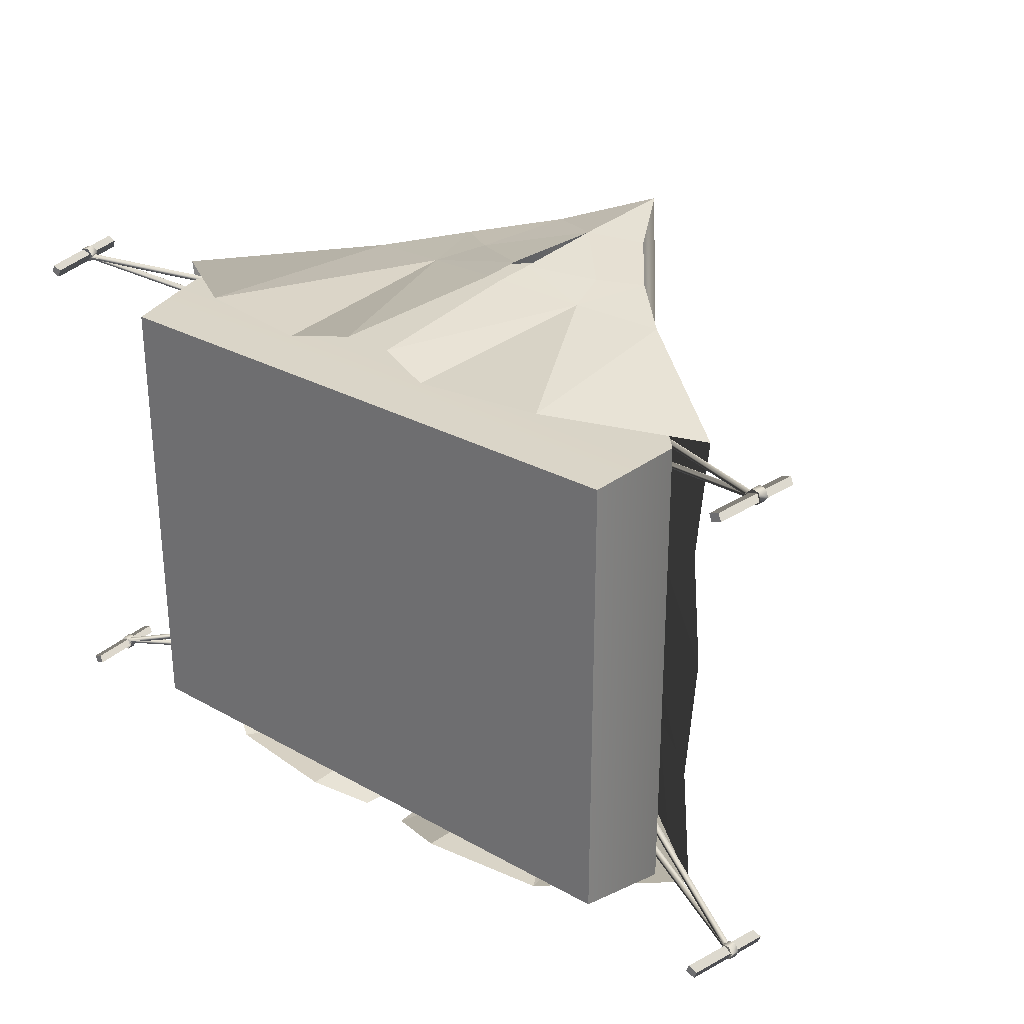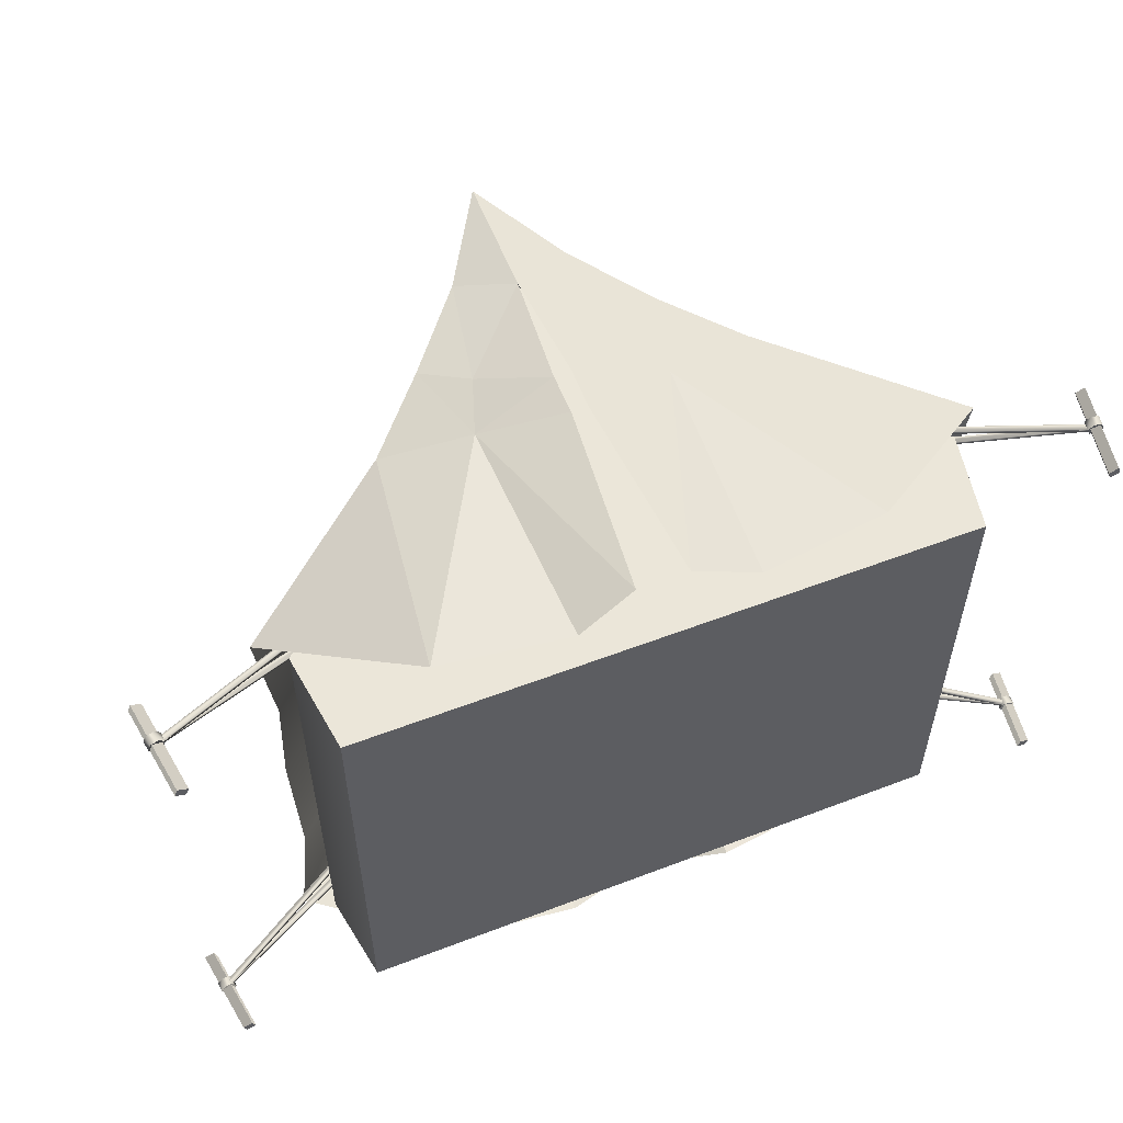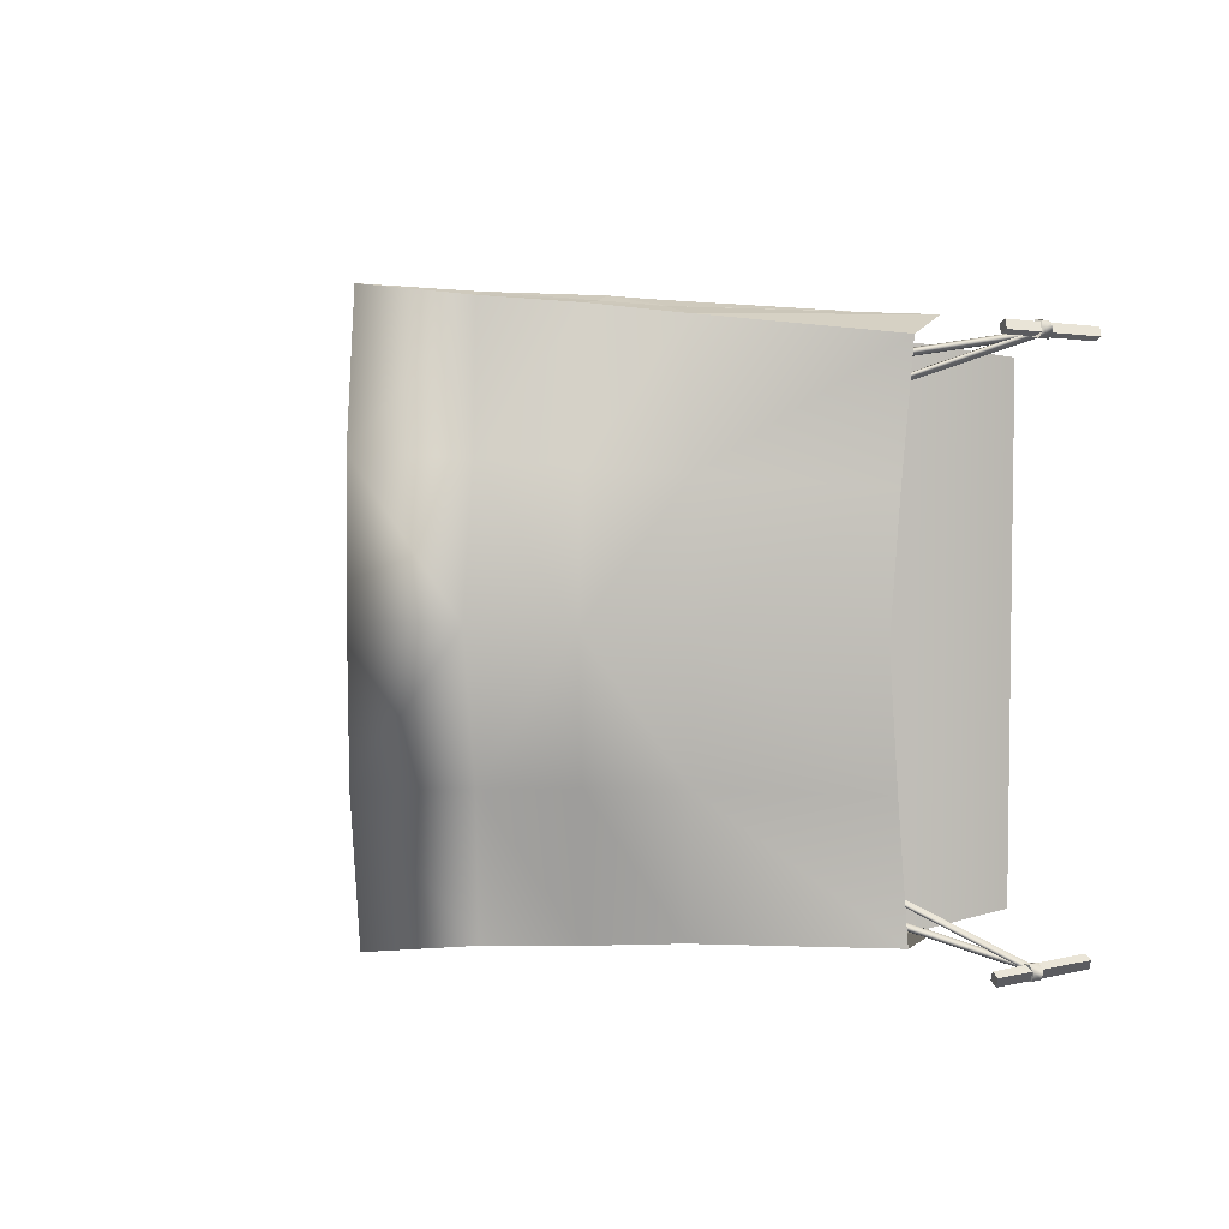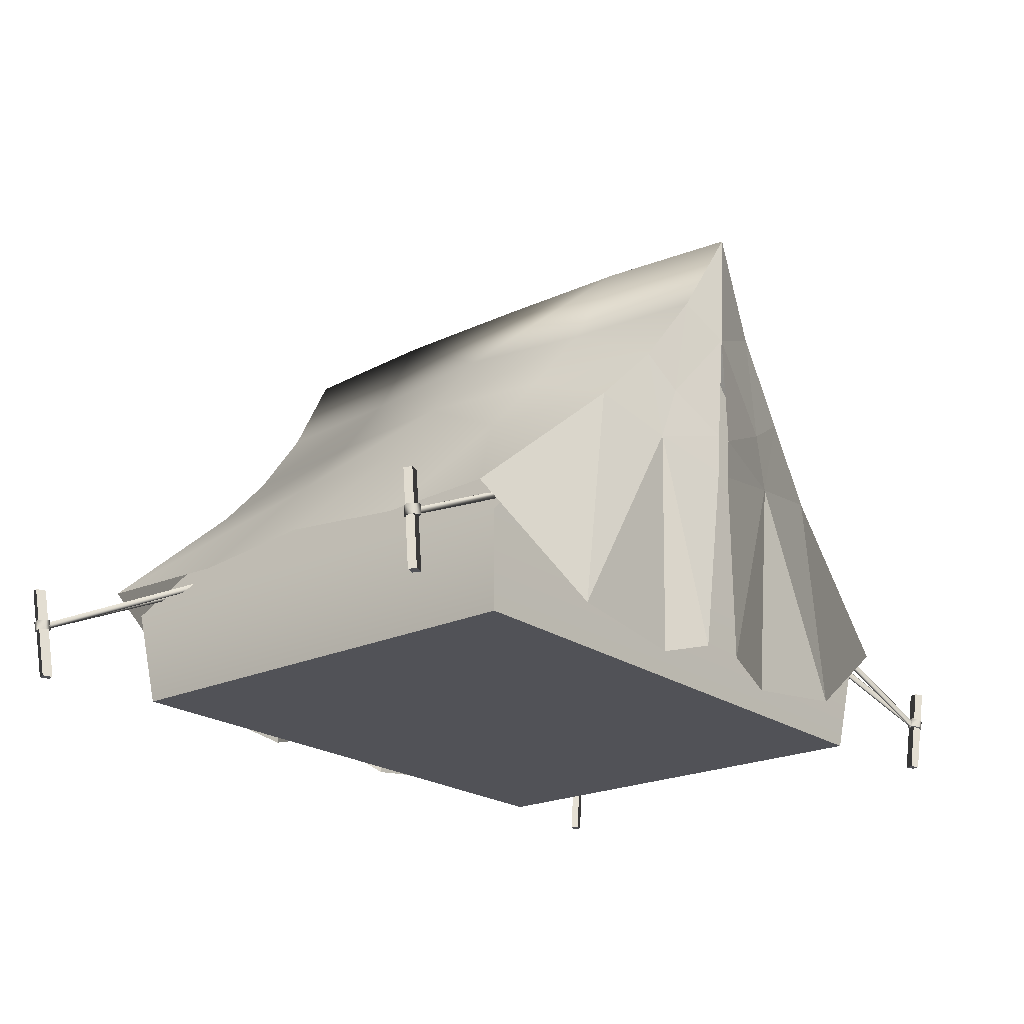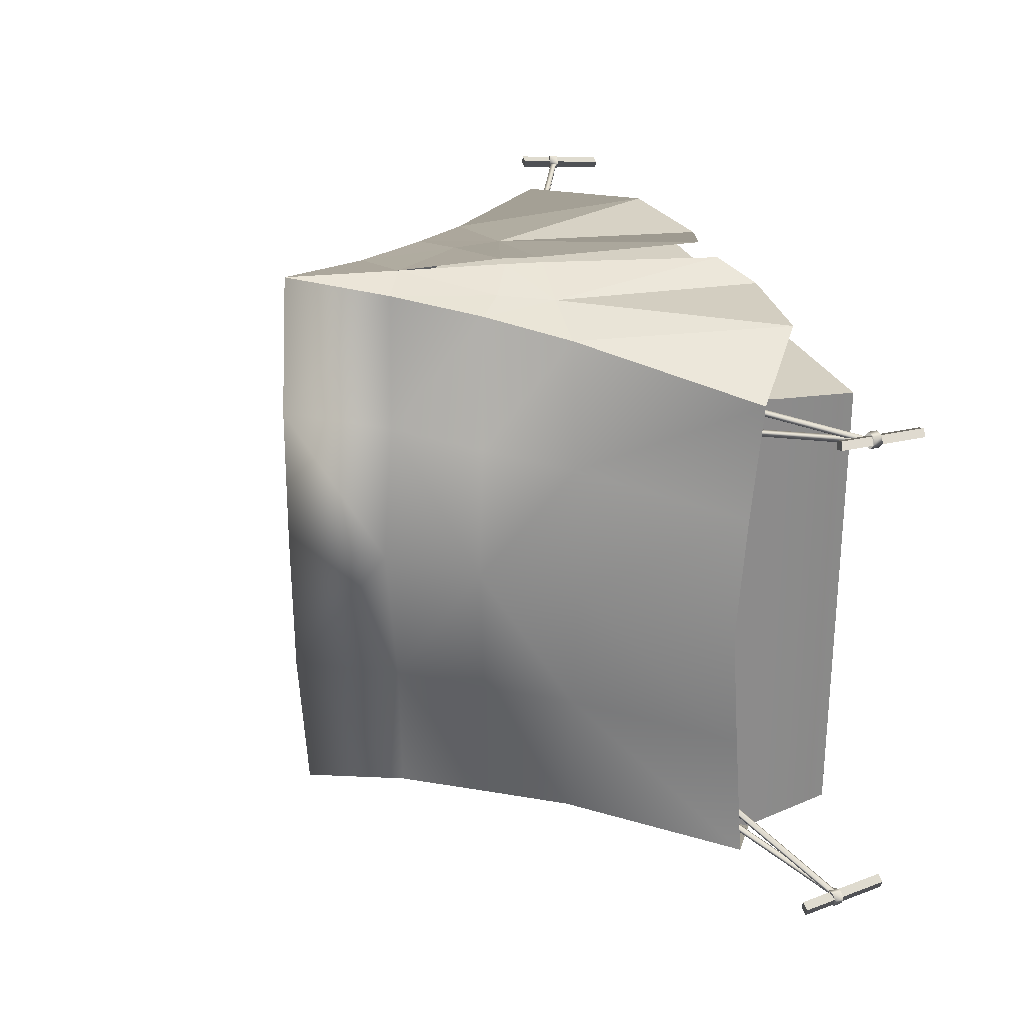
<metadata>
{"format":"obj","ext":"obj","renderer":"f3d","projection":"perspective","resolution":1024,"background":"white","views":[{"elev":28.3,"azim":40.1,"up":"+Z"},{"elev":56.3,"azim":-21.8,"up":"+Z"},{"elev":5.0,"azim":-108.7,"up":"+Z"},{"elev":-21.6,"azim":129.3,"up":"+Y"},{"elev":26.4,"azim":-107.9,"up":"+Z"}]}
</metadata>
<code>
o Object03_0
v -0.3572 2.292 -0.8381
v -0.3232 2.269 -1.656
v -1.062 1.41 -1.552
v -1.994 0.6425 -1.437
v -0.7481 1.848 -0.8052
v -0.6933 1.818 -1.611
v 3e-06 2.133 -1.686
v -0.1468 0.1525 -1.603
v -0.04786 1.249 -1.657
v -0.05071 1.483 -1.672
v -0.4375 1.657 -1.631
v -0.547 1.336 -1.604
v -1.229 0.1386 -1.553
v -0.4962 0.04419 -1.545
v -1.912 0.6653 -0.7216
v -1.122 1.405 -0.7736
v 2e-06 2.864 -0.8655
v 1.994 0.6425 -1.437
v -0.3758 2.359 -1e-06
v -0.7881 1.882 -1e-06
v -1.932 0.7253 -3e-06
v -2e-06 2.814 1.72
v -0.3572 2.292 0.8381
v -0.3233 2.269 1.656
v -1.062 1.41 1.552
v -1.994 0.6425 1.437
v -0.7481 1.848 0.8052
v -0.6933 1.818 1.611
v -0.1468 0.1525 1.603
v -0.04787 1.249 1.657
v -0.05071 1.483 1.672
v -0.4375 1.657 1.631
v -0.547 1.336 1.604
v -1.229 0.1386 1.553
v -0.4962 0.04419 1.545
v -1.912 0.6653 0.7216
v -1.122 1.405 0.7736
v -1e-06 2.864 0.8655
v 1.994 0.6425 1.437
v -1.174 1.39 -2e-06
v 0 2.871 -0
v 3e-06 2.814 -1.72
v 0.3572 2.292 -0.8381
v 0.3233 2.269 -1.656
v 1.044 1.445 -1.552
v 1.994 0.6425 -1.437
v 0.7309 1.843 -0.8052
v 0.6761 1.813 -1.611
v 0.1468 0.1525 -1.603
v 0.04787 1.249 -1.657
v 0.05071 1.483 -1.672
v 0.4375 1.657 -1.631
v 0.547 1.336 -1.604
v 1.229 0.1386 -1.553
v 0.4962 0.04419 -1.545
v 1.912 0.6653 -0.7216
v 1.104 1.44 -0.7736
v -1.994 0.6425 -1.437
v 0.3758 2.359 0
v 0.7709 1.877 1e-06
v 1.932 0.7253 3e-06
v 0.3572 2.292 0.8381
v 0.3232 2.269 1.656
v 1.044 1.445 1.552
v 1.994 0.6425 1.437
v 0.7309 1.843 0.8052
v 0.6761 1.813 1.611
v -2e-06 2.133 1.686
v 0.1468 0.1525 1.603
v 0.04786 1.249 1.657
v 0.05071 1.483 1.672
v 0.4375 1.657 1.631
v 0.547 1.336 1.604
v 1.229 0.1386 1.553
v 0.4962 0.04419 1.545
v 1.912 0.6653 0.7216
v 1.104 1.44 0.7736
v -1.994 0.6425 1.437
v 1.156 1.426 2e-06
v 1.75 -0.000609 1.335
v 0.1631 2.321 1.401
v 1.831 0.5316 1.397
v -1.75 -0.000608 1.335
v -0.1631 2.321 1.401
v -1.831 0.5316 1.397
v 1.75 -0.000609 -1.335
v 0.1631 2.321 -1.401
v 1.831 0.5316 -1.397
v -1.75 -0.000609 -1.335
v -0.1631 2.321 -1.401
v -1.831 0.5316 -1.397
v 2.459 -0.001347 1.396
v 2.443 -0.001347 1.441
v 2.514 -0.001347 1.416
v 2.497 -0.001347 1.461
v 2.538 0.5111 1.425
v 2.521 0.5111 1.47
v 2.593 0.5111 1.445
v 2.576 0.5111 1.49
v 2.502 0.2745 1.488
v 2.547 0.2681 1.48
v 2.562 0.2681 1.437
v 2.533 0.2745 1.403
v 2.489 0.2808 1.411
v 2.474 0.2808 1.453
v 2.511 0.3287 1.491
v 2.555 0.3224 1.483
v 2.571 0.3224 1.44
v 2.542 0.3287 1.406
v 2.498 0.335 1.414
v 2.482 0.335 1.456
v 2.512 0.2958 1.455
v 2.525 0.3099 1.448
v 2.53 0.3099 1.429
v 2.523 0.2958 1.416
v 2.511 0.2816 1.424
v 2.505 0.2816 1.443
v 1.569 0.7525 1.18
v 1.581 0.7666 1.173
v 1.586 0.7666 1.154
v 1.579 0.7525 1.142
v 1.567 0.7383 1.149
v 1.562 0.7383 1.168
v 2.519 0.2958 1.451
v 2.529 0.3099 1.441
v 2.529 0.3099 1.421
v 2.519 0.2958 1.411
v 2.509 0.2816 1.421
v 2.509 0.2816 1.441
v 1.531 0.7518 1.341
v 1.541 0.766 1.331
v 1.541 0.766 1.311
v 1.531 0.7518 1.301
v 1.521 0.7377 1.311
v 1.521 0.7377 1.331
v 2.459 -0.001347 -1.394
v 2.443 -0.001347 -1.439
v 2.514 -0.001347 -1.414
v 2.497 -0.001347 -1.459
v 2.538 0.5111 -1.423
v 2.521 0.5111 -1.468
v 2.593 0.5111 -1.442
v 2.576 0.5111 -1.487
v 2.502 0.2745 -1.485
v 2.547 0.2681 -1.477
v 2.562 0.2681 -1.435
v 2.533 0.2745 -1.401
v 2.489 0.2808 -1.409
v 2.474 0.2808 -1.451
v 2.511 0.3287 -1.489
v 2.555 0.3224 -1.48
v 2.571 0.3224 -1.438
v 2.542 0.3287 -1.404
v 2.498 0.335 -1.412
v 2.482 0.335 -1.454
v 2.512 0.2958 -1.453
v 2.525 0.3099 -1.446
v 2.53 0.3099 -1.426
v 2.523 0.2958 -1.414
v 2.511 0.2816 -1.421
v 2.505 0.2816 -1.44
v 1.569 0.7525 -1.178
v 1.581 0.7666 -1.171
v 1.586 0.7666 -1.152
v 1.579 0.7525 -1.14
v 1.567 0.7383 -1.147
v 1.562 0.7383 -1.166
v 2.519 0.2958 -1.449
v 2.529 0.3099 -1.439
v 2.529 0.3099 -1.419
v 2.519 0.2958 -1.409
v 2.509 0.2816 -1.419
v 2.509 0.2816 -1.439
v 1.531 0.7518 -1.339
v 1.541 0.766 -1.329
v 1.541 0.766 -1.309
v 1.531 0.7518 -1.299
v 1.521 0.7377 -1.309
v 1.521 0.7377 -1.329
v -2.515 -0.001347 1.396
v -2.498 -0.001347 1.441
v -2.569 -0.001347 1.416
v -2.553 -0.001347 1.461
v -2.593 0.5111 1.425
v -2.577 0.5111 1.47
v -2.648 0.5111 1.445
v -2.632 0.5111 1.49
v -2.558 0.2745 1.488
v -2.602 0.2681 1.48
v -2.618 0.2681 1.437
v -2.589 0.2745 1.403
v -2.545 0.2808 1.411
v -2.529 0.2808 1.453
v -2.566 0.3287 1.491
v -2.611 0.3224 1.483
v -2.626 0.3224 1.44
v -2.597 0.3287 1.406
v -2.553 0.335 1.414
v -2.538 0.335 1.456
v -2.568 0.2958 1.455
v -2.58 0.3099 1.448
v -2.585 0.3099 1.429
v -2.578 0.2958 1.416
v -2.566 0.2816 1.423
v -2.561 0.2816 1.443
v -1.624 0.7525 1.18
v -1.637 0.7666 1.173
v -1.642 0.7666 1.154
v -1.635 0.7525 1.142
v -1.622 0.7383 1.149
v -1.617 0.7383 1.168
v -2.574 0.2958 1.451
v -2.584 0.3099 1.441
v -2.584 0.3099 1.421
v -2.574 0.2958 1.411
v -2.564 0.2816 1.421
v -2.564 0.2816 1.441
v -1.587 0.7518 1.341
v -1.597 0.766 1.331
v -1.597 0.766 1.311
v -1.587 0.7518 1.301
v -1.577 0.7377 1.311
v -1.577 0.7377 1.331
v -2.515 -0.001347 -1.394
v -2.498 -0.001347 -1.439
v -2.569 -0.001347 -1.414
v -2.553 -0.001347 -1.459
v -2.593 0.5111 -1.423
v -2.577 0.5111 -1.468
v -2.648 0.5111 -1.442
v -2.632 0.5111 -1.487
v -2.558 0.2745 -1.485
v -2.602 0.2681 -1.477
v -2.618 0.2681 -1.435
v -2.589 0.2745 -1.401
v -2.545 0.2808 -1.409
v -2.529 0.2808 -1.451
v -2.566 0.3287 -1.489
v -2.611 0.3224 -1.48
v -2.626 0.3224 -1.438
v -2.597 0.3287 -1.404
v -2.553 0.335 -1.412
v -2.538 0.335 -1.454
v -2.568 0.2958 -1.453
v -2.58 0.3099 -1.446
v -2.585 0.3099 -1.426
v -2.578 0.2958 -1.414
v -2.566 0.2816 -1.421
v -2.561 0.2816 -1.44
v -1.624 0.7525 -1.178
v -1.636 0.7666 -1.171
v -1.642 0.7666 -1.152
v -1.635 0.7525 -1.14
v -1.622 0.7383 -1.147
v -1.617 0.7383 -1.166
v -2.574 0.2958 -1.449
v -2.584 0.3099 -1.439
v -2.584 0.3099 -1.419
v -2.574 0.2958 -1.409
v -2.564 0.2816 -1.419
v -2.564 0.2816 -1.439
v -1.587 0.7518 -1.339
v -1.597 0.766 -1.329
v -1.597 0.766 -1.309
v -1.587 0.7518 -1.299
v -1.577 0.7377 -1.309
v -1.577 0.7377 -1.329
f 2 42 7
f 8 14 12
f 12 9 8
f 11 2 7
f 7 10 11
f 12 11 10
f 10 9 12
f 2 11 6
f 6 11 12
f 12 3 6
f 3 12 13
f 13 4 3
f 12 14 13
f 24 68 22
f 29 30 33
f 33 35 29
f 32 31 68
f 68 24 32
f 33 30 31
f 31 32 33
f 24 28 32
f 28 25 33
f 33 32 28
f 25 26 34
f 34 33 25
f 33 34 35
f 44 7 42
f 49 50 53
f 53 55 49
f 52 51 7
f 7 44 52
f 53 50 51
f 51 52 53
f 44 48 52
f 48 45 53
f 53 52 48
f 45 46 54
f 54 53 45
f 53 54 55
f 63 22 68
f 69 75 73
f 73 70 69
f 72 63 68
f 68 71 72
f 73 72 71
f 71 70 73
f 63 72 67
f 67 72 73
f 73 64 67
f 64 73 74
f 74 65 64
f 73 75 74
f 17 42 2
f 2 1 17
f 16 3 4
f 4 15 16
f 1 2 6
f 6 5 1
f 5 6 3
f 3 16 5
f 17 1 19
f 19 41 17
f 1 5 20
f 20 19 1
f 20 5 16
f 16 40 20
f 40 16 15
f 15 21 40
f 38 23 24
f 24 22 38
f 37 36 26
f 26 25 37
f 23 27 28
f 28 24 23
f 27 37 25
f 25 28 27
f 38 41 19
f 19 23 38
f 23 19 20
f 20 27 23
f 20 40 37
f 37 27 20
f 40 21 36
f 36 37 40
f 17 43 44
f 44 42 17
f 57 56 46
f 46 45 57
f 43 47 48
f 48 44 43
f 47 57 45
f 45 48 47
f 17 41 59
f 59 43 17
f 43 59 60
f 60 47 43
f 60 79 57
f 57 47 60
f 79 61 56
f 56 57 79
f 38 22 63
f 63 62 38
f 77 64 65
f 65 76 77
f 62 63 67
f 67 66 62
f 66 67 64
f 64 77 66
f 38 62 59
f 59 41 38
f 62 66 60
f 60 59 62
f 60 66 77
f 77 79 60
f 79 77 76
f 76 61 79
f 80 86 88
f 88 82 80
f 81 84 85
f 85 82 81
f 81 82 88
f 88 87 81
f 80 82 85
f 85 83 80
f 83 85 91
f 91 89 83
f 91 85 84
f 84 90 91
f 88 91 90
f 90 87 88
f 86 80 83
f 83 89 86
f 89 91 88
f 88 86 89
f 92 94 95
f 95 93 92
f 96 97 99
f 99 98 96
f 92 93 97
f 97 96 92
f 93 95 99
f 99 97 93
f 95 94 98
f 98 99 95
f 94 92 96
f 96 98 94
f 100 101 107
f 107 106 100
f 101 102 108
f 108 107 101
f 102 103 109
f 109 108 102
f 103 104 110
f 110 109 103
f 104 105 111
f 111 110 104
f 105 100 106
f 106 111 105
f 104 103 102
f 102 101 100
f 104 102 100
f 105 104 100
f 107 108 109
f 109 110 111
f 107 109 111
f 106 107 111
f 112 113 119
f 119 118 112
f 113 114 120
f 120 119 113
f 114 115 121
f 121 120 114
f 115 116 122
f 122 121 115
f 116 117 123
f 123 122 116
f 117 112 118
f 118 123 117
f 124 125 131
f 131 130 124
f 125 126 132
f 132 131 125
f 126 127 133
f 133 132 126
f 127 128 134
f 134 133 127
f 128 129 135
f 135 134 128
f 129 124 130
f 130 135 129
f 136 137 139
f 139 138 136
f 140 142 143
f 143 141 140
f 136 140 141
f 141 137 136
f 137 141 143
f 143 139 137
f 139 143 142
f 142 138 139
f 138 142 140
f 140 136 138
f 144 150 151
f 151 145 144
f 145 151 152
f 152 146 145
f 146 152 153
f 153 147 146
f 147 153 154
f 154 148 147
f 148 154 155
f 155 149 148
f 149 155 150
f 150 144 149
f 144 145 146
f 146 147 148
f 144 146 148
f 149 144 148
f 155 154 153
f 153 152 151
f 155 153 151
f 150 155 151
f 156 162 163
f 163 157 156
f 157 163 164
f 164 158 157
f 158 164 165
f 165 159 158
f 159 165 166
f 166 160 159
f 160 166 167
f 167 161 160
f 161 167 162
f 162 156 161
f 168 174 175
f 175 169 168
f 169 175 176
f 176 170 169
f 170 176 177
f 177 171 170
f 171 177 178
f 178 172 171
f 172 178 179
f 179 173 172
f 173 179 174
f 174 168 173
f 180 181 183
f 183 182 180
f 184 186 187
f 187 185 184
f 180 184 185
f 185 181 180
f 181 185 187
f 187 183 181
f 183 187 186
f 186 182 183
f 182 186 184
f 184 180 182
f 188 194 195
f 195 189 188
f 189 195 196
f 196 190 189
f 190 196 197
f 197 191 190
f 191 197 198
f 198 192 191
f 192 198 199
f 199 193 192
f 193 199 194
f 194 188 193
f 188 189 190
f 190 191 192
f 188 190 192
f 193 188 192
f 199 198 197
f 197 196 195
f 199 197 195
f 194 199 195
f 200 206 207
f 207 201 200
f 201 207 208
f 208 202 201
f 202 208 209
f 209 203 202
f 203 209 210
f 210 204 203
f 204 210 211
f 211 205 204
f 205 211 206
f 206 200 205
f 212 218 219
f 219 213 212
f 213 219 220
f 220 214 213
f 214 220 221
f 221 215 214
f 215 221 222
f 222 216 215
f 216 222 223
f 223 217 216
f 217 223 218
f 218 212 217
f 224 226 227
f 227 225 224
f 228 229 231
f 231 230 228
f 224 225 229
f 229 228 224
f 225 227 231
f 231 229 225
f 227 226 230
f 230 231 227
f 226 224 228
f 228 230 226
f 232 233 239
f 239 238 232
f 233 234 240
f 240 239 233
f 234 235 241
f 241 240 234
f 235 236 242
f 242 241 235
f 236 237 243
f 243 242 236
f 237 232 238
f 238 243 237
f 236 235 234
f 234 233 232
f 236 234 232
f 237 236 232
f 239 240 241
f 241 242 243
f 239 241 243
f 238 239 243
f 244 245 251
f 251 250 244
f 245 246 252
f 252 251 245
f 246 247 253
f 253 252 246
f 247 248 254
f 254 253 247
f 248 249 255
f 255 254 248
f 249 244 250
f 250 255 249
f 256 257 263
f 263 262 256
f 257 258 264
f 264 263 257
f 258 259 265
f 265 264 258
f 259 260 266
f 266 265 259
f 260 261 267
f 267 266 260
f 261 256 262
f 262 267 261

</code>
